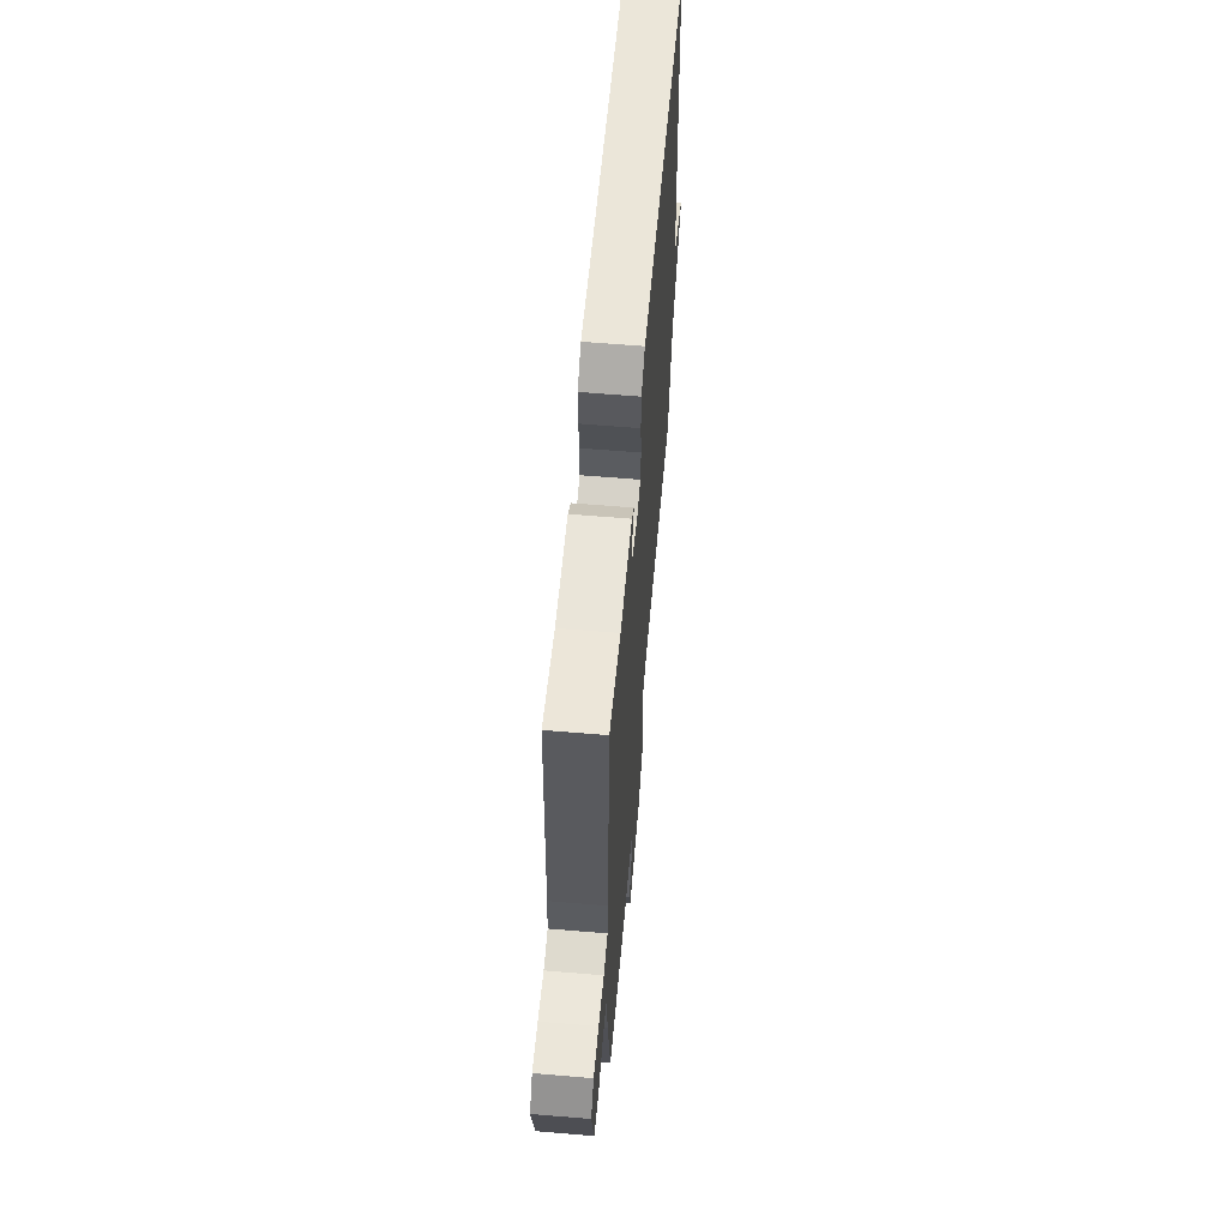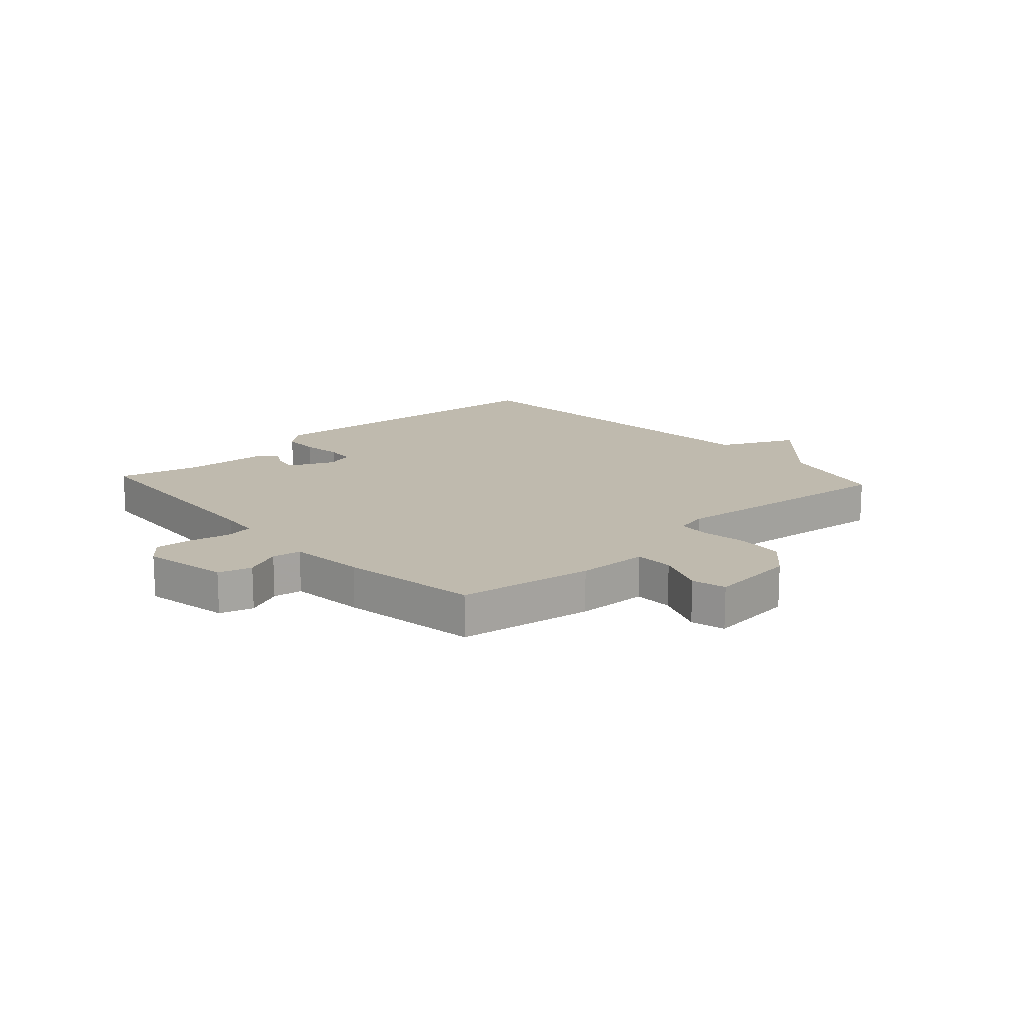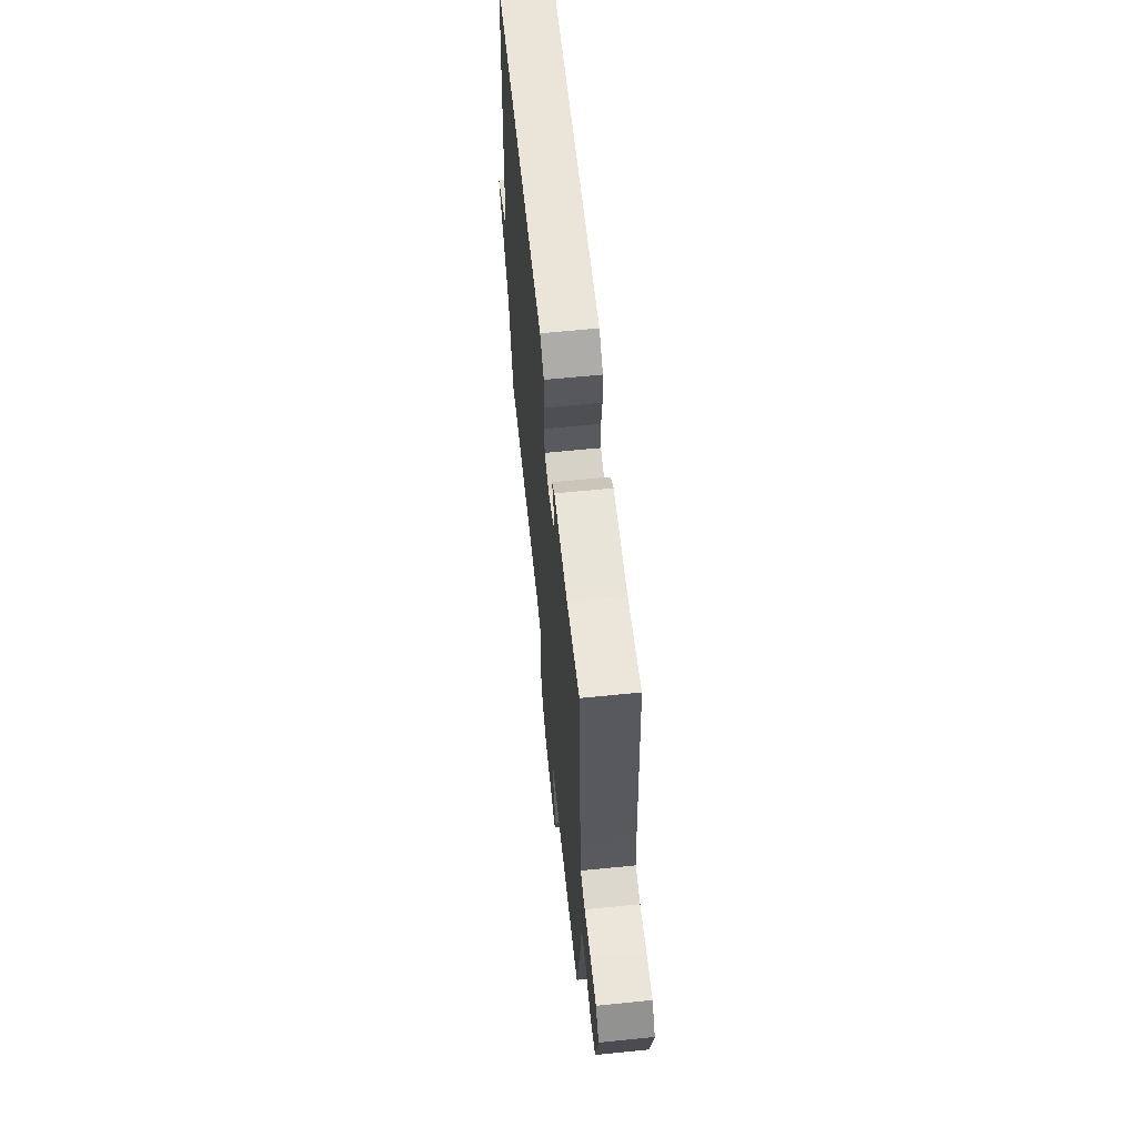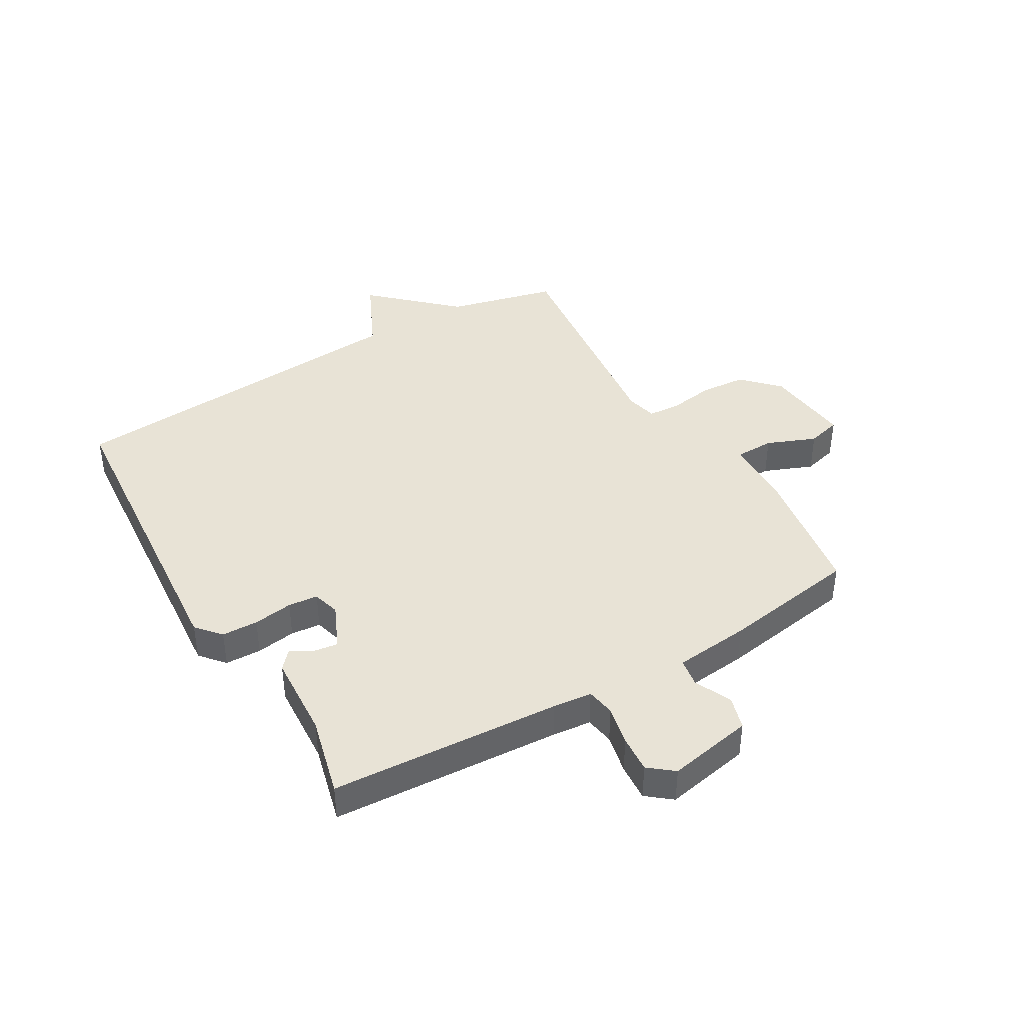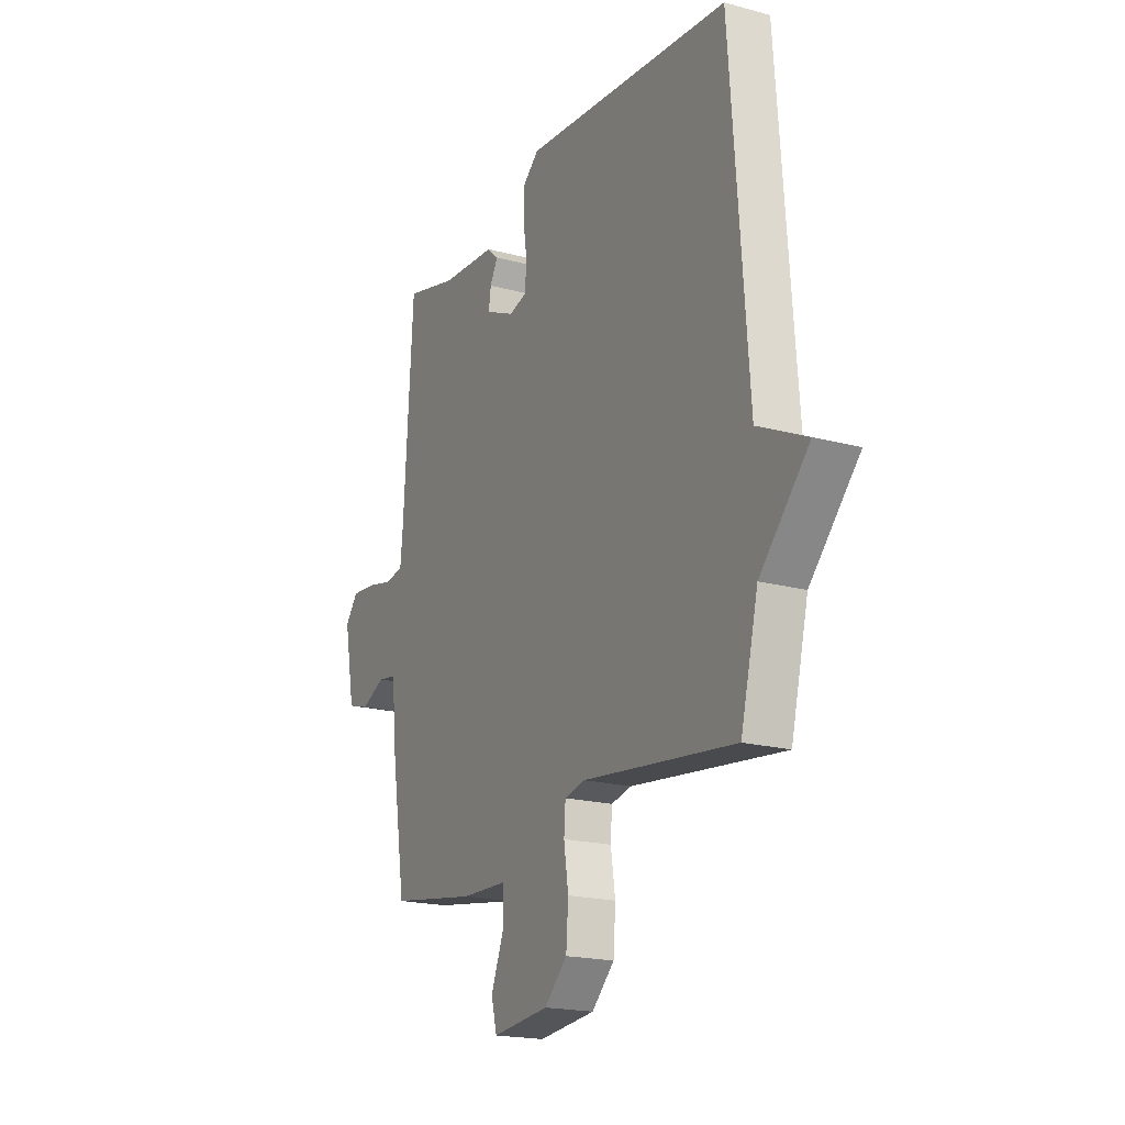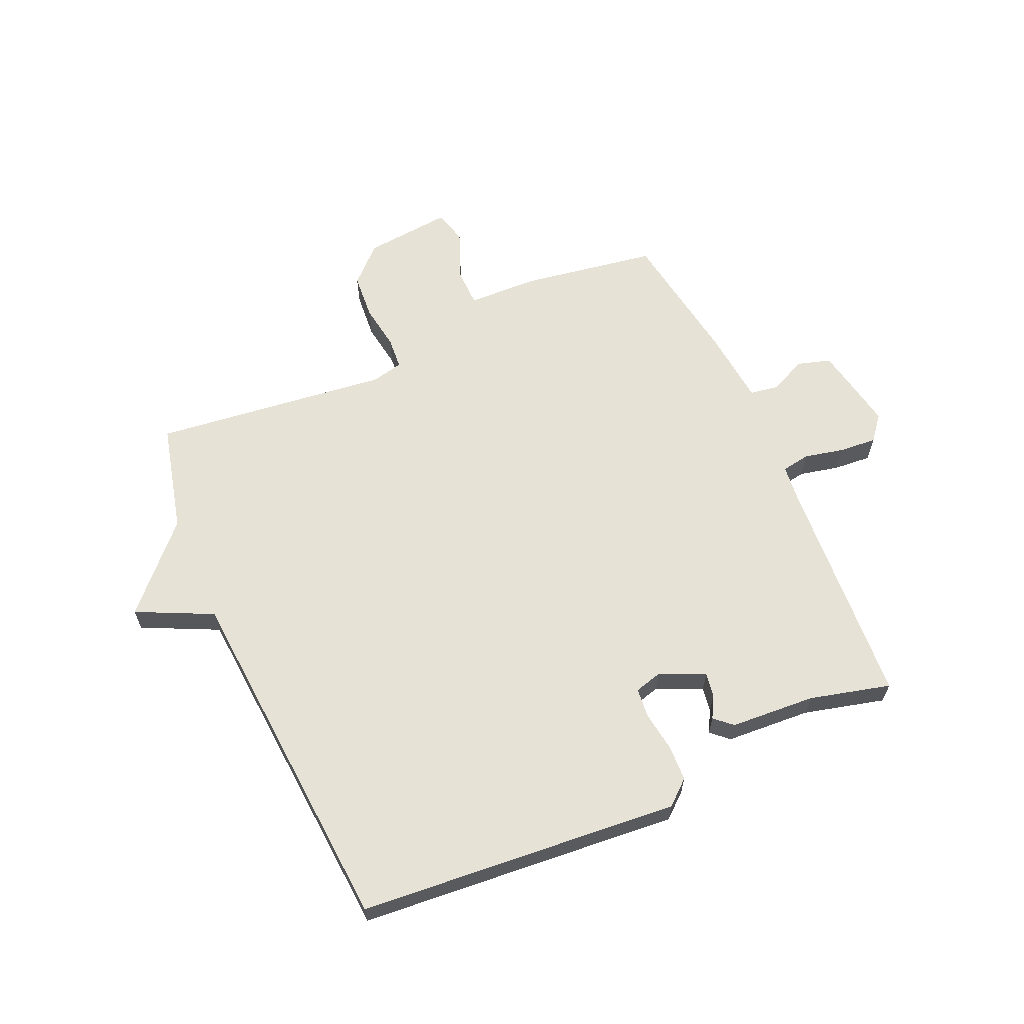
<metadata>
{"format":"obj","ext":"obj","renderer":"f3d","projection":"perspective","resolution":1024,"background":"white","views":[{"elev":61.7,"azim":94.9,"up":"+Z"},{"elev":15.7,"azim":137.6,"up":"+Y"},{"elev":63.2,"azim":84.2,"up":"+Z"},{"elev":41.4,"azim":59.5,"up":"+Y"},{"elev":-19.3,"azim":-116.9,"up":"+Z"},{"elev":62.9,"azim":-23.8,"up":"+Y"}]}
</metadata>
<code>
v -0.5 0.07 -0.5
v -0.546 0.07 -0.313
v -0.676 0.07 -0.175
v -0.546 0.07 -0.113
v -0.5 0.07 0.5
v 0.05 0.07 0.545
v 0.092 0.07 0.509
v 0.094 0.07 0.447
v 0.084 0.07 0.379
v 0.089 0.07 0.328
v 0.136 0.07 0.315
v 0.213 0.07 0.35
v 0.207 0.07 0.391
v 0.186 0.07 0.429
v 0.216 0.07 0.456
v 0.362 0.07 0.465
v 0.5 0.07 0.5
v 0.525 0.07 0.105
v 0.532 0.07 0.038
v 0.581 0.07 0.03
v 0.649 0.07 0.045
v 0.713 0.07 0.05
v 0.747 0.07 0.008
v 0.719 0.07 -0.139
v 0.662 0.07 -0.156
v 0.599 0.07 -0.127
v 0.55 0.07 -0.135
v 0.537 0.07 -0.265
v 0.5 0.07 -0.5
v 0.27 0.07 -0.537
v 0.148 0.07 -0.541
v 0.147 0.07 -0.607
v 0.181 0.07 -0.691
v 0.166 0.07 -0.749
v 0.016 0.07 -0.734
v -0.044 0.07 -0.676
v -0.05 0.07 -0.597
v -0.038 0.07 -0.519
v -0.042 0.07 -0.464
v -0.096 0.07 -0.452
v -0.5 0 -0.5
v -0.546 0 -0.313
v -0.676 0 -0.175
v -0.546 0 -0.113
v -0.5 0 0.5
v 0.05 0 0.545
v 0.092 0 0.509
v 0.094 0 0.447
v 0.084 0 0.379
v 0.089 0 0.328
v 0.136 0 0.315
v 0.213 0 0.35
v 0.207 0 0.391
v 0.186 0 0.429
v 0.216 0 0.456
v 0.362 0 0.465
v 0.5 0 0.5
v 0.525 0 0.105
v 0.532 0 0.038
v 0.581 0 0.03
v 0.649 0 0.045
v 0.713 0 0.05
v 0.747 0 0.008
v 0.719 0 -0.139
v 0.662 0 -0.156
v 0.599 0 -0.127
v 0.55 0 -0.135
v 0.537 0 -0.265
v 0.5 0 -0.5
v 0.27 0 -0.537
v 0.148 0 -0.541
v 0.147 0 -0.607
v 0.181 0 -0.691
v 0.166 0 -0.749
v 0.016 0 -0.734
v -0.044 0 -0.676
v -0.05 0 -0.597
v -0.038 0 -0.519
v -0.042 0 -0.464
v -0.096 0 -0.452
f 36 37 38
f 35 36 38
f 34 35 38
f 33 34 38
f 32 33 38
f 31 32 38 39
f 30 31 39
f 29 30 39
f 28 29 39
f 27 28 39
f 24 25 26
f 23 24 26
f 22 23 26
f 21 22 26
f 20 21 26
f 19 20 26 27
f 27 39 40
f 19 27 40
f 18 19 40
f 13 14 15 16
f 16 17 18
f 13 16 18
f 12 13 18
f 7 8 9
f 6 7 9
f 5 6 9
f 4 5 9
f 4 9 10
f 2 3 4
f 1 2 4
f 40 1 4
f 18 40 4
f 12 18 4
f 11 12 4
f 4 10 11
f 78 77 76
f 78 76 75
f 78 75 74
f 78 74 73
f 78 73 72
f 79 78 72 71
f 79 71 70
f 79 70 69
f 79 69 68
f 79 68 67
f 66 65 64
f 66 64 63
f 66 63 62
f 66 62 61
f 66 61 60
f 67 66 60 59
f 80 79 67
f 80 67 59
f 80 59 58
f 56 55 54 53
f 58 57 56
f 58 56 53
f 58 53 52
f 49 48 47
f 49 47 46
f 49 46 45
f 49 45 44
f 50 49 44
f 44 43 42
f 44 42 41
f 44 41 80
f 44 80 58
f 44 58 52
f 44 52 51
f 51 50 44
f 1 41 42 2
f 2 42 43 3
f 3 43 44 4
f 4 44 45 5
f 5 45 46 6
f 6 46 47 7
f 7 47 48 8
f 8 48 49 9
f 9 49 50 10
f 10 50 51 11
f 11 51 52 12
f 12 52 53 13
f 13 53 54 14
f 14 54 55 15
f 15 55 56 16
f 16 56 57 17
f 17 57 58 18
f 18 58 59 19
f 19 59 60 20
f 20 60 61 21
f 21 61 62 22
f 22 62 63 23
f 23 63 64 24
f 24 64 65 25
f 25 65 66 26
f 26 66 67 27
f 27 67 68 28
f 28 68 69 29
f 29 69 70 30
f 30 70 71 31
f 31 71 72 32
f 32 72 73 33
f 33 73 74 34
f 34 74 75 35
f 35 75 76 36
f 36 76 77 37
f 37 77 78 38
f 38 78 79 39
f 39 79 80 40
f 40 80 41 1

</code>
